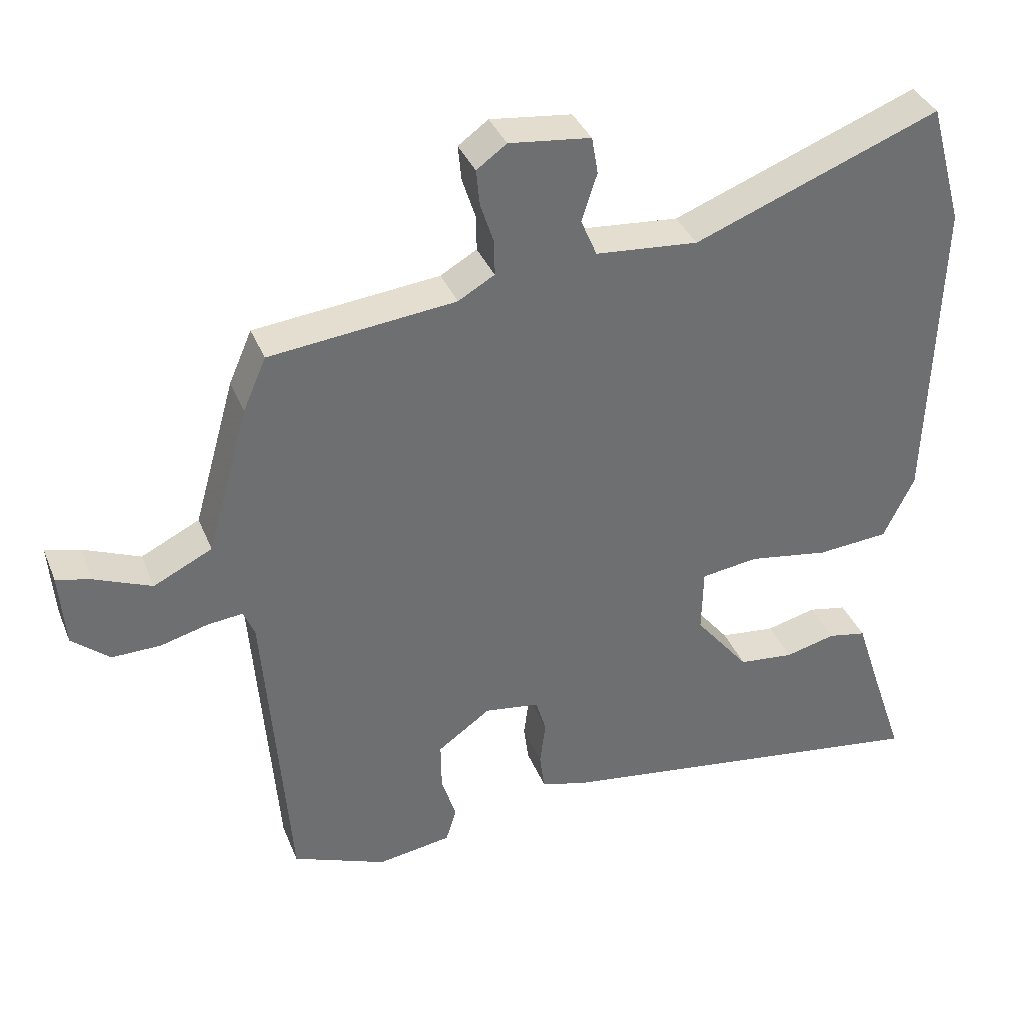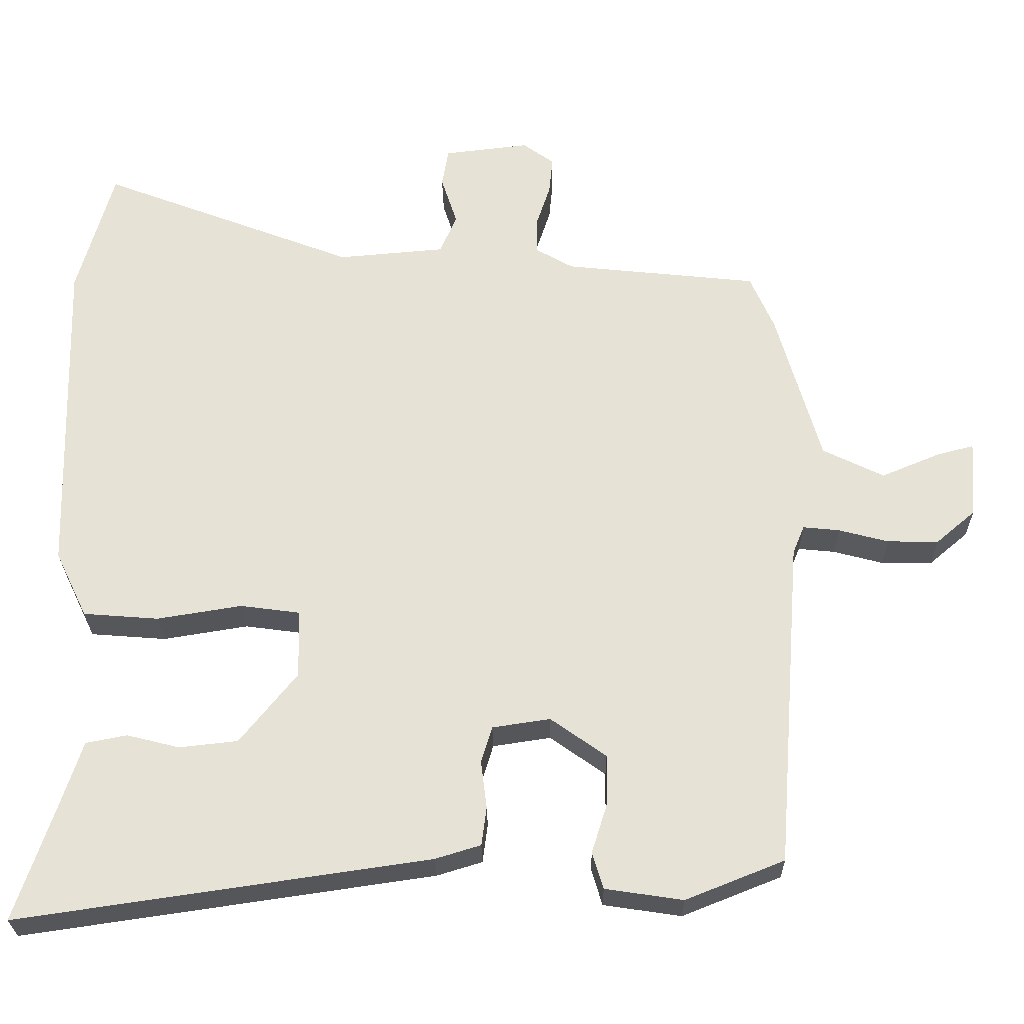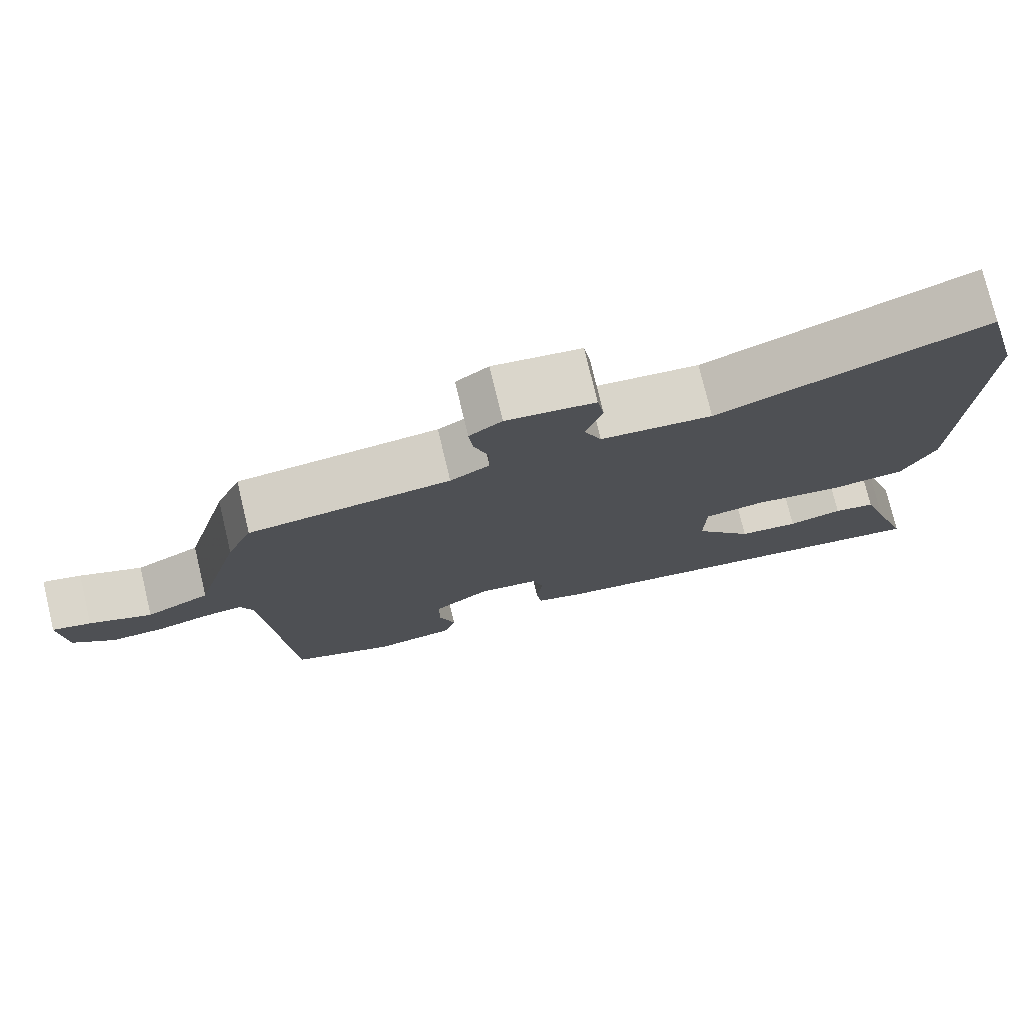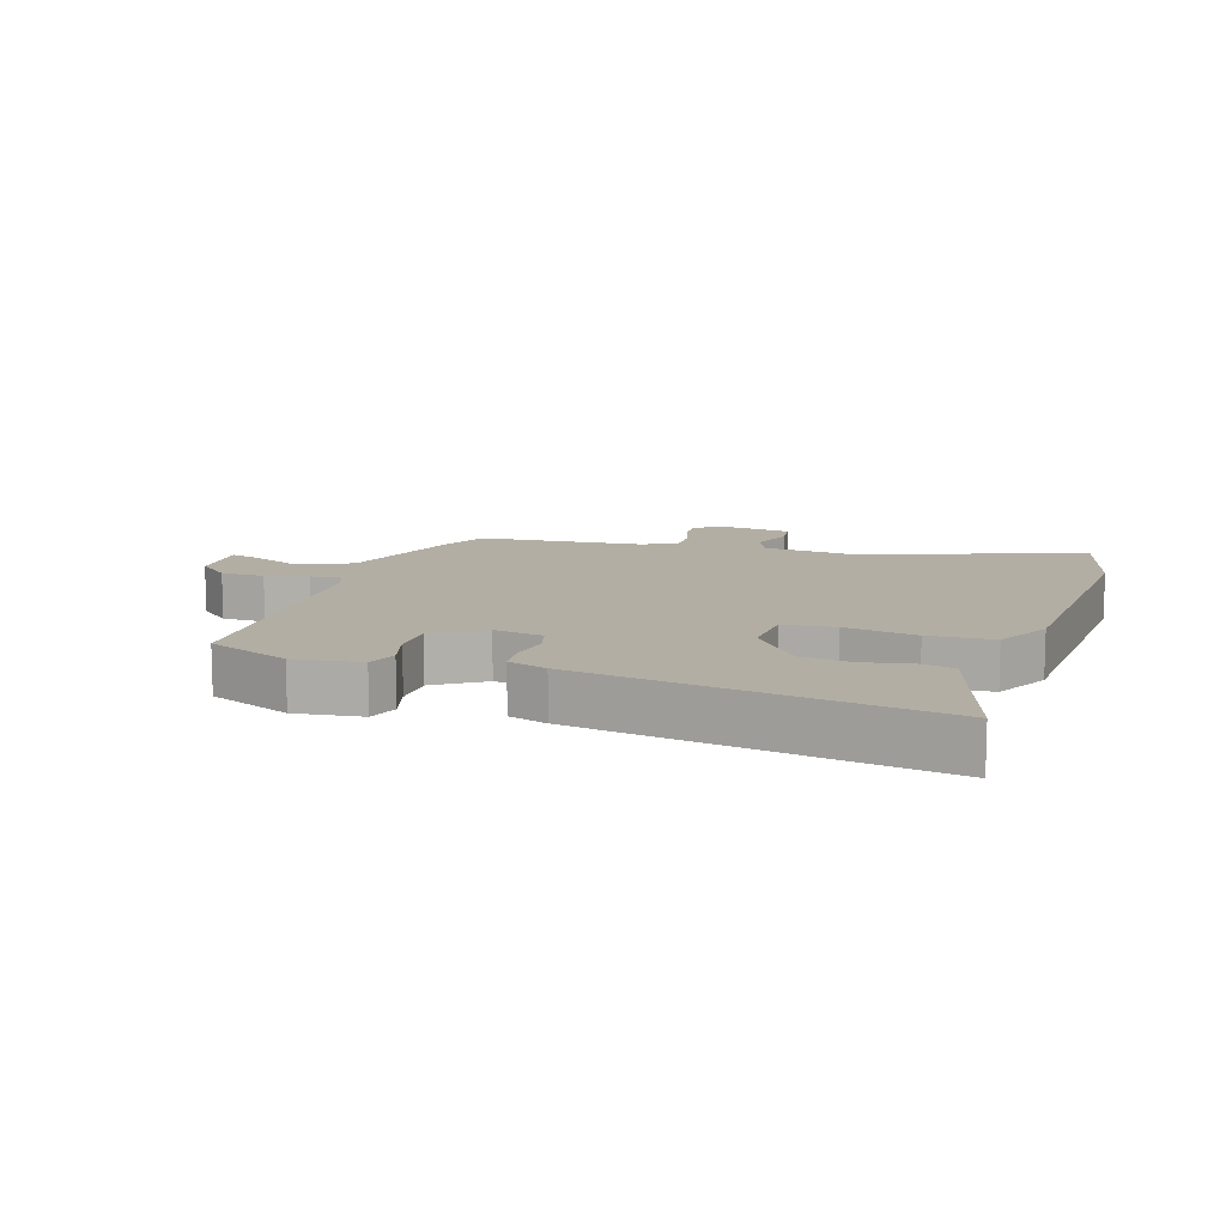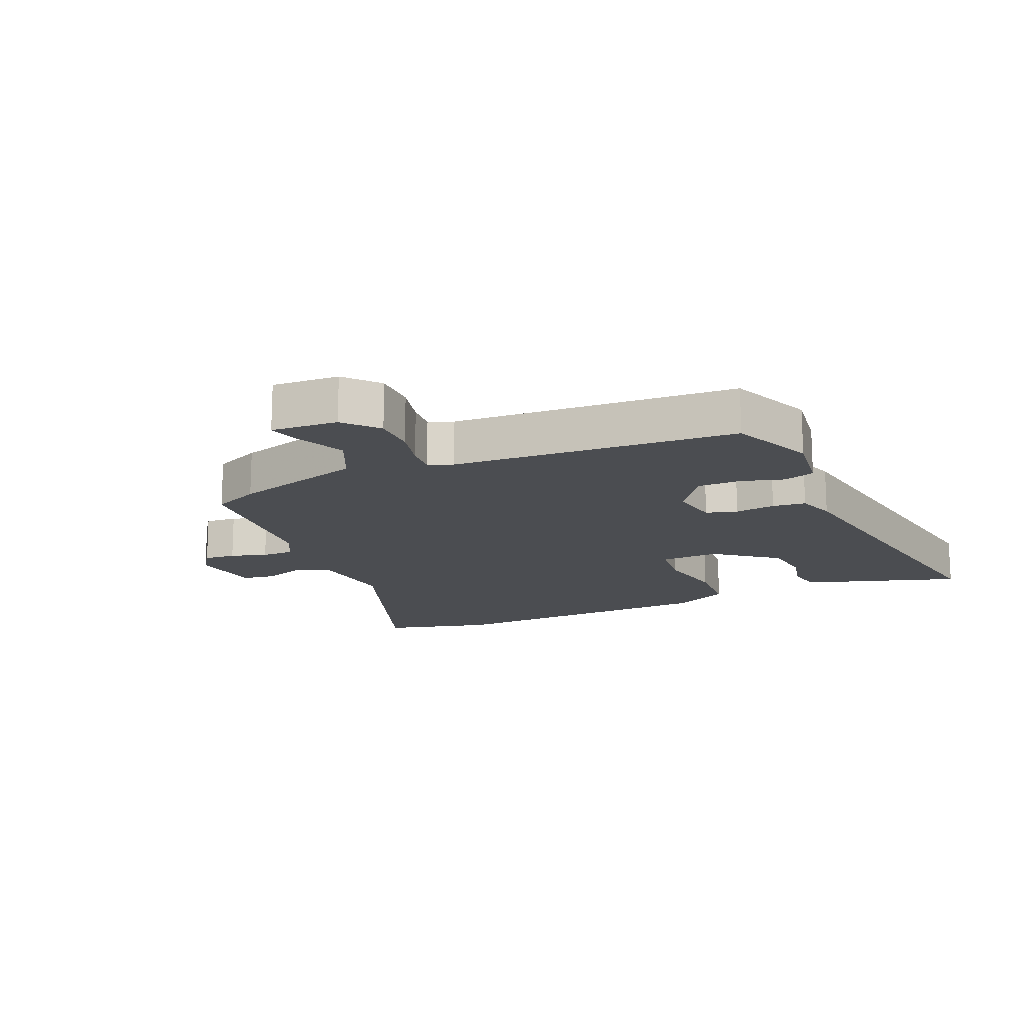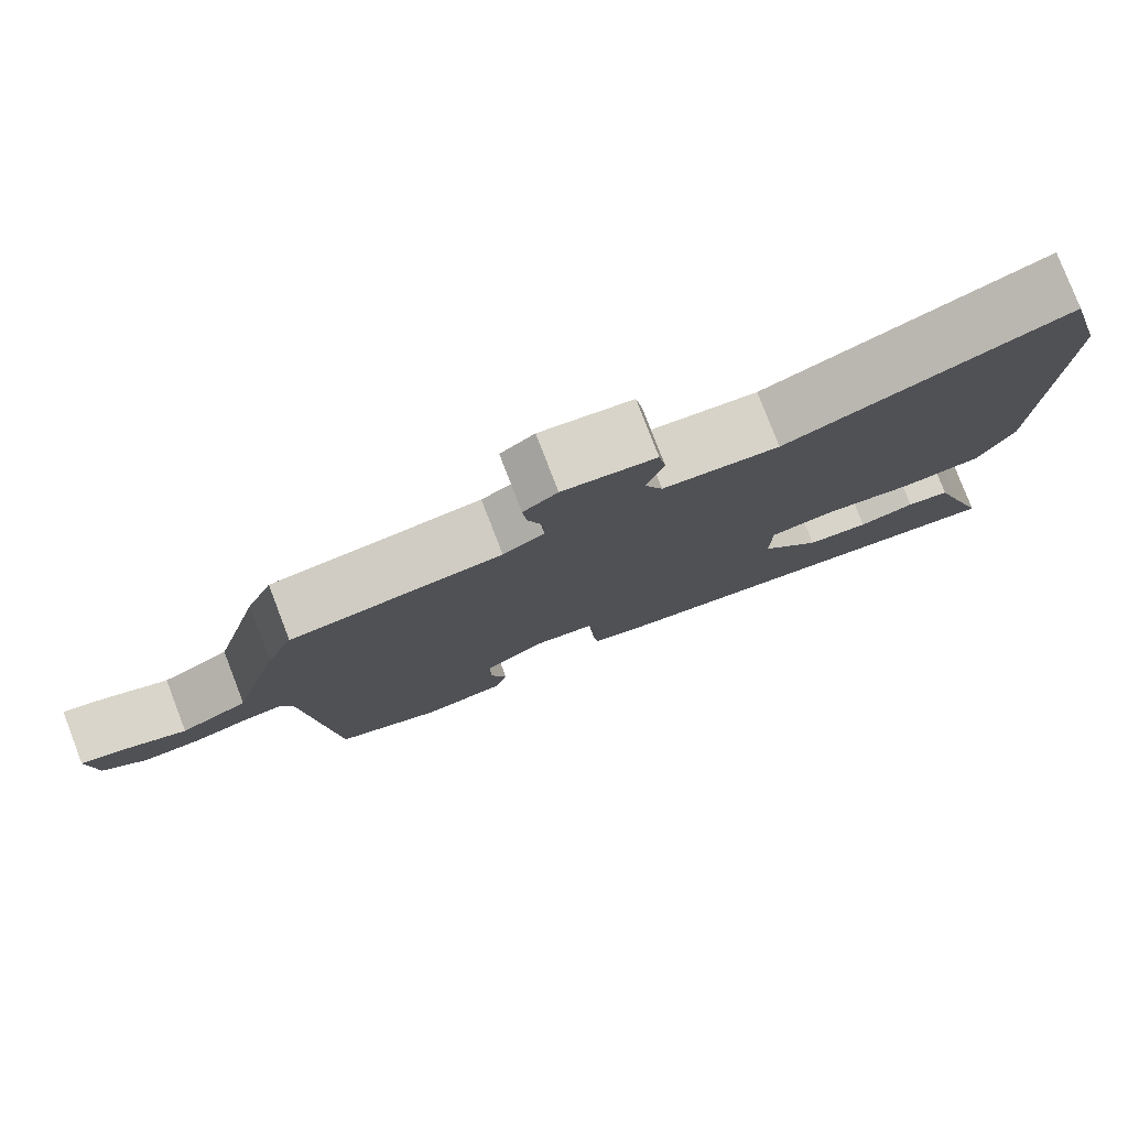
<metadata>
{"format":"obj","ext":"obj","renderer":"f3d","projection":"perspective","resolution":1024,"background":"white","views":[{"elev":36.6,"azim":159.5,"up":"+Z"},{"elev":-26.8,"azim":0.7,"up":"+Z"},{"elev":76.3,"azim":166.5,"up":"+Z"},{"elev":11.0,"azim":-160.6,"up":"+Y"},{"elev":-15.7,"azim":114.6,"up":"+Y"},{"elev":79.1,"azim":158.9,"up":"+Z"}]}
</metadata>
<code>
v 0.503 0.07 -0.464
v 0.368 0.07 -0.518
v 0.262 0.07 -0.502
v 0.247 0.07 -0.452
v 0.268 0.07 -0.385
v 0.269 0.07 -0.315
v 0.193 0.07 -0.261
v 0.114 0.07 -0.273
v 0.099 0.07 -0.323
v 0.107 0.07 -0.388
v 0.1 0.07 -0.441
v 0.038 0.07 -0.46
v -0.523 0.07 -0.542
v -0.473 0.07 -0.394
v -0.44 0.07 -0.293
v -0.384 0.07 -0.282
v -0.312 0.07 -0.3
v -0.232 0.07 -0.291
v -0.154 0.07 -0.194
v -0.156 0.07 -0.1
v -0.238 0.07 -0.089
v -0.354 0.07 -0.108
v -0.457 0.07 -0.1
v -0.501 0.07 -0.009
v -0.515 0.07 0.446
v -0.466 0.07 0.622
v -0.114 0.07 0.487
v 0.033 0.07 0.5
v 0.056 0.07 0.554
v 0.034 0.07 0.622
v 0.043 0.07 0.675
v 0.16 0.07 0.689
v 0.203 0.07 0.658
v 0.198 0.07 0.607
v 0.179 0.07 0.549
v 0.178 0.07 0.498
v 0.23 0.07 0.468
v 0.496 0.07 0.44
v 0.529 0.07 0.364
v 0.589 0.07 0.152
v 0.673 0.07 0.111
v 0.754 0.07 0.145
v 0.804 0.07 0.158
v 0.796 0.07 0.051
v 0.742 0.07 0.005
v 0.672 0.07 0.006
v 0.604 0.07 0.024
v 0.554 0.07 0.029
v 0.538 0.07 -0.01
v 0.503 0 -0.464
v 0.368 0 -0.518
v 0.262 0 -0.502
v 0.247 0 -0.452
v 0.268 0 -0.385
v 0.269 0 -0.315
v 0.193 0 -0.261
v 0.114 0 -0.273
v 0.099 0 -0.323
v 0.107 0 -0.388
v 0.1 0 -0.441
v 0.038 0 -0.46
v -0.523 0 -0.542
v -0.473 0 -0.394
v -0.44 0 -0.293
v -0.384 0 -0.282
v -0.312 0 -0.3
v -0.232 0 -0.291
v -0.154 0 -0.194
v -0.156 0 -0.1
v -0.238 0 -0.089
v -0.354 0 -0.108
v -0.457 0 -0.1
v -0.501 0 -0.009
v -0.515 0 0.446
v -0.466 0 0.622
v -0.114 0 0.487
v 0.033 0 0.5
v 0.056 0 0.554
v 0.034 0 0.622
v 0.043 0 0.675
v 0.16 0 0.689
v 0.203 0 0.658
v 0.198 0 0.607
v 0.179 0 0.549
v 0.178 0 0.498
v 0.23 0 0.468
v 0.496 0 0.44
v 0.529 0 0.364
v 0.589 0 0.152
v 0.673 0 0.111
v 0.754 0 0.145
v 0.804 0 0.158
v 0.796 0 0.051
v 0.742 0 0.005
v 0.672 0 0.006
v 0.604 0 0.024
v 0.554 0 0.029
v 0.538 0 -0.01
f 44 45 46 47
f 44 47 48
f 41 42 43 44
f 41 44 48
f 40 41 48
f 37 38 39 40
f 36 37 40 48
f 32 33 34 35
f 32 35 36
f 29 30 31 32
f 28 29 32 36
f 27 28 36 48
f 21 22 23 24
f 20 21 24 25
f 14 15 16 17
f 14 17 18
f 13 14 18
f 12 13 18
f 9 10 11 12
f 8 9 12 18
f 7 8 18 19
f 2 3 4 5
f 49 1 2 5
f 49 5 6
f 48 49 6 7
f 20 25 26 27
f 20 27 48
f 7 19 20 48
f 96 95 94 93
f 97 96 93
f 93 92 91 90
f 97 93 90
f 97 90 89
f 89 88 87 86
f 97 89 86 85
f 84 83 82 81
f 85 84 81
f 81 80 79 78
f 85 81 78 77
f 97 85 77 76
f 73 72 71 70
f 74 73 70 69
f 66 65 64 63
f 67 66 63
f 67 63 62
f 67 62 61
f 61 60 59 58
f 67 61 58 57
f 68 67 57 56
f 54 53 52 51
f 54 51 50 98
f 55 54 98
f 56 55 98 97
f 76 75 74 69
f 97 76 69
f 97 69 68 56
f 1 50 51 2
f 2 51 52 3
f 3 52 53 4
f 4 53 54 5
f 5 54 55 6
f 6 55 56 7
f 7 56 57 8
f 8 57 58 9
f 9 58 59 10
f 10 59 60 11
f 11 60 61 12
f 12 61 62 13
f 13 62 63 14
f 14 63 64 15
f 15 64 65 16
f 16 65 66 17
f 17 66 67 18
f 18 67 68 19
f 19 68 69 20
f 20 69 70 21
f 21 70 71 22
f 22 71 72 23
f 23 72 73 24
f 24 73 74 25
f 25 74 75 26
f 26 75 76 27
f 27 76 77 28
f 28 77 78 29
f 29 78 79 30
f 30 79 80 31
f 31 80 81 32
f 32 81 82 33
f 33 82 83 34
f 34 83 84 35
f 35 84 85 36
f 36 85 86 37
f 37 86 87 38
f 38 87 88 39
f 39 88 89 40
f 40 89 90 41
f 41 90 91 42
f 42 91 92 43
f 43 92 93 44
f 44 93 94 45
f 45 94 95 46
f 46 95 96 47
f 47 96 97 48
f 48 97 98 49
f 49 98 50 1

</code>
